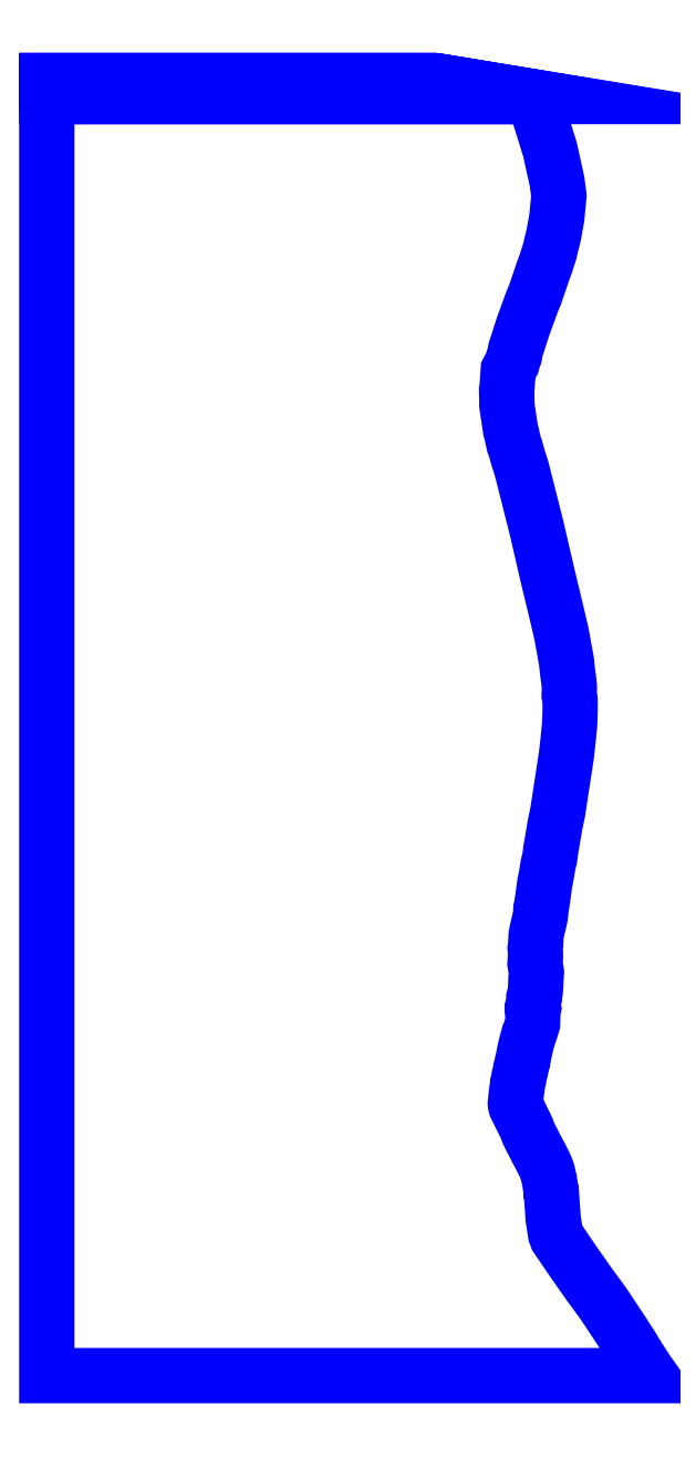
<metadata>
{"format":"dxf","ext":"dxf","renderer":"ezdxf+matplotlib","layout":"modelspace","background":"white","min_lineweight":24,"dpi":150}
</metadata>
<code>
0
SECTION
2
ENTITIES
0
POLYLINE
8
43_129000
0
VERTEX
8
43_129000
10
-49.35
20
91.92
30
129
0
VERTEX
8
43_129000
10
-0.644
20
91.92
30
129
0
VERTEX
8
43_129000
10
-1.168
20
92.01
30
129
0
VERTEX
8
43_129000
10
-56.17
20
92.01
30
129
0
VERTEX
8
43_129000
10
-56.17
20
91.92
30
129
0
VERTEX
8
43_129000
10
-49.35
20
91.92
30
129
0
SEQEND
8
43_129000
0
POLYLINE
8
43_129000
0
VERTEX
8
43_129000
10
-49.79
20
91.87
30
129
0
VERTEX
8
43_129000
10
-0.351
20
91.87
30
129
0
VERTEX
8
43_129000
10
-0.606
20
91.92
30
129
0
VERTEX
8
43_129000
10
-56.17
20
91.92
30
129
0
VERTEX
8
43_129000
10
-56.17
20
91.87
30
129
0
VERTEX
8
43_129000
10
-49.79
20
91.87
30
129
0
SEQEND
8
43_129000
0
POLYLINE
8
43_129000
0
VERTEX
8
43_129000
10
-56.17
20
91.85
30
129
0
VERTEX
8
43_129000
10
-56.17
20
91.8
30
129
0
VERTEX
8
43_129000
10
0.074
20
91.8
30
129
0
VERTEX
8
43_129000
10
-0.342
20
91.87
30
129
0
VERTEX
8
43_129000
10
-56.17
20
91.87
30
129
0
VERTEX
8
43_129000
10
-56.17
20
91.85
30
129
0
SEQEND
8
43_129000
0
POLYLINE
8
43_129000
0
VERTEX
8
43_129000
10
-56.17
20
91.58
30
129
0
VERTEX
8
43_129000
10
-56.17
20
91.45
30
129
0
VERTEX
8
43_129000
10
2.143
20
91.45
30
129
0
VERTEX
8
43_129000
10
0.105
20
91.79
30
129
0
VERTEX
8
43_129000
10
-56.17
20
91.79
30
129
0
VERTEX
8
43_129000
10
-56.17
20
91.58
30
129
0
SEQEND
8
43_129000
0
POLYLINE
8
43_129000
0
VERTEX
8
43_129000
10
-56.17
20
89.62
30
129
0
VERTEX
8
43_129000
10
-56.17
20
-92.11
30
129
0
VERTEX
8
43_129000
10
29.67
20
-92.11
30
129
0
VERTEX
8
43_129000
10
29.19
20
-91.43
30
129
0
VERTEX
8
43_129000
10
28.02
20
-89.64
30
129
0
VERTEX
8
43_129000
10
27.06
20
-88.06
30
129
0
VERTEX
8
43_129000
10
25.99
20
-86.39
30
129
0
VERTEX
8
43_129000
10
24.95
20
-84.81
30
129
0
VERTEX
8
43_129000
10
24.49
20
-84.15
30
129
0
VERTEX
8
43_129000
10
24.42
20
-84.02
30
129
0
VERTEX
8
43_129000
10
24.26
20
-83.79
30
129
0
VERTEX
8
43_129000
10
23.12
20
-82.05
30
129
0
VERTEX
8
43_129000
10
21.82
20
-80.25
30
129
0
VERTEX
8
43_129000
10
21.18
20
-79.4
30
129
0
VERTEX
8
43_129000
10
18.79
20
-76.01
30
129
0
VERTEX
8
43_129000
10
16.59
20
-72.79
30
129
0
VERTEX
8
43_129000
10
16.37
20
-72.45
30
129
0
VERTEX
8
43_129000
10
16.24
20
-72.07
30
129
0
VERTEX
8
43_129000
10
16.19
20
-71.95
30
129
0
VERTEX
8
43_129000
10
16.02
20
-70.84
30
129
0
VERTEX
8
43_129000
10
15.86
20
-69.81
30
129
0
VERTEX
8
43_129000
10
15.79
20
-68.83
30
129
0
VERTEX
8
43_129000
10
15.79
20
-68.71
30
129
0
VERTEX
8
43_129000
10
15.6
20
-66.13
30
129
0
VERTEX
8
43_129000
10
15.54
20
-65.97
30
129
0
VERTEX
8
43_129000
10
15.54
20
-65.73
30
129
0
VERTEX
8
43_129000
10
15.33
20
-64.36
30
129
0
VERTEX
8
43_129000
10
15.27
20
-64.14
30
129
0
VERTEX
8
43_129000
10
15.06
20
-63.19
30
129
0
VERTEX
8
43_129000
10
14.82
20
-62.54
30
129
0
VERTEX
8
43_129000
10
14.77
20
-62.42
30
129
0
VERTEX
8
43_129000
10
14.07
20
-60.99
30
129
0
VERTEX
8
43_129000
10
13.66
20
-60.24
30
129
0
VERTEX
8
43_129000
10
12.96
20
-58.86
30
129
0
VERTEX
8
43_129000
10
12.79
20
-58.56
30
129
0
VERTEX
8
43_129000
10
12.54
20
-58.07
30
129
0
VERTEX
8
43_129000
10
12.26
20
-57.44
30
129
0
VERTEX
8
43_129000
10
12.17
20
-57.15
30
129
0
VERTEX
8
43_129000
10
12.01
20
-56.77
30
129
0
VERTEX
8
43_129000
10
11.36
20
-55.45
30
129
0
VERTEX
8
43_129000
10
11.3
20
-55.31
30
129
0
VERTEX
8
43_129000
10
11.28
20
-55.26
30
129
0
VERTEX
8
43_129000
10
11.2
20
-55.16
30
129
0
VERTEX
8
43_129000
10
10.9
20
-54.57
30
129
0
VERTEX
8
43_129000
10
10.56
20
-53.86
30
129
0
VERTEX
8
43_129000
10
10.49
20
-53.59
30
129
0
VERTEX
8
43_129000
10
10.47
20
-53.41
30
129
0
VERTEX
8
43_129000
10
10.61
20
-52.04
30
129
0
VERTEX
8
43_129000
10
10.76
20
-51.02
30
129
0
VERTEX
8
43_129000
10
10.79
20
-50.59
30
129
0
VERTEX
8
43_129000
10
10.95
20
-49.98
30
129
0
VERTEX
8
43_129000
10
10.99
20
-49.68
30
129
0
VERTEX
8
43_129000
10
11.18
20
-48.87
30
129
0
VERTEX
8
43_129000
10
11.22
20
-48.63
30
129
0
VERTEX
8
43_129000
10
11.26
20
-48.54
30
129
0
VERTEX
8
43_129000
10
11.47
20
-47.53
30
129
0
VERTEX
8
43_129000
10
11.55
20
-47.32
30
129
0
VERTEX
8
43_129000
10
11.6
20
-46.98
30
129
0
VERTEX
8
43_129000
10
11.89
20
-45.53
30
129
0
VERTEX
8
43_129000
10
12.07
20
-44.81
30
129
0
VERTEX
8
43_129000
10
12.39
20
-43.67
30
129
0
VERTEX
8
43_129000
10
12.56
20
-43.25
30
129
0
VERTEX
8
43_129000
10
12.88
20
-42.24
30
129
0
VERTEX
8
43_129000
10
12.92
20
-42.08
30
129
0
VERTEX
8
43_129000
10
12.96
20
-41.34
30
129
0
VERTEX
8
43_129000
10
12.96
20
-41.14
30
129
0
VERTEX
8
43_129000
10
12.96
20
-40.91
30
129
0
VERTEX
8
43_129000
10
12.9
20
-40.33
30
129
0
VERTEX
8
43_129000
10
12.96
20
-39.89
30
129
0
VERTEX
8
43_129000
10
13.02
20
-39.72
30
129
0
VERTEX
8
43_129000
10
12.98
20
-39.52
30
129
0
VERTEX
8
43_129000
10
13.04
20
-39.3
30
129
0
VERTEX
8
43_129000
10
13.12
20
-38.65
30
129
0
VERTEX
8
43_129000
10
13.11
20
-38.4
30
129
0
VERTEX
8
43_129000
10
13.24
20
-37.91
30
129
0
VERTEX
8
43_129000
10
13.31
20
-37.5
30
129
0
VERTEX
8
43_129000
10
13.37
20
-36.81
30
129
0
VERTEX
8
43_129000
10
13.37
20
-36.53
30
129
0
VERTEX
8
43_129000
10
13.39
20
-36.14
30
129
0
VERTEX
8
43_129000
10
13.39
20
-35.8
30
129
0
VERTEX
8
43_129000
10
13.48
20
-34.83
30
129
0
VERTEX
8
43_129000
10
13.27
20
-33.52
30
129
0
VERTEX
8
43_129000
10
13.34
20
-32.55
30
129
0
VERTEX
8
43_129000
10
13.32
20
-31.59
30
129
0
VERTEX
8
43_129000
10
13.29
20
-31.36
30
129
0
VERTEX
8
43_129000
10
13.37
20
-30.72
30
129
0
VERTEX
8
43_129000
10
13.42
20
-29.55
30
129
0
VERTEX
8
43_129000
10
13.56
20
-28.82
30
129
0
VERTEX
8
43_129000
10
13.94
20
-27.25
30
129
0
VERTEX
8
43_129000
10
14.04
20
-26.73
30
129
0
VERTEX
8
43_129000
10
14.12
20
-25.92
30
129
0
VERTEX
8
43_129000
10
14.12
20
-25.72
30
129
0
VERTEX
8
43_129000
10
14.24
20
-25.17
30
129
0
VERTEX
8
43_129000
10
14.27
20
-24.86
30
129
0
VERTEX
8
43_129000
10
14.38
20
-24.22
30
129
0
VERTEX
8
43_129000
10
14.65
20
-22.18
30
129
0
VERTEX
8
43_129000
10
14.85
20
-21.17
30
129
0
VERTEX
8
43_129000
10
15.01
20
-20.19
30
129
0
VERTEX
8
43_129000
10
15.12
20
-19.53
30
129
0
VERTEX
8
43_129000
10
15.29
20
-18.87
30
129
0
VERTEX
8
43_129000
10
15.36
20
-18.56
30
129
0
VERTEX
8
43_129000
10
15.44
20
-18.03
30
129
0
VERTEX
8
43_129000
10
15.51
20
-17.35
30
129
0
VERTEX
8
43_129000
10
15.68
20
-16.44
30
129
0
VERTEX
8
43_129000
10
16.13
20
-13.76
30
129
0
VERTEX
8
43_129000
10
16.46
20
-12.24
30
129
0
VERTEX
8
43_129000
10
16.5
20
-12.04
30
129
0
VERTEX
8
43_129000
10
17.72
20
-4.04
30
129
0
VERTEX
8
43_129000
10
17.95
20
-2.063
30
129
0
VERTEX
8
43_129000
10
18.18
20
0.282
30
129
0
VERTEX
8
43_129000
10
18.22
20
1.002
30
129
0
VERTEX
8
43_129000
10
18.27
20
2.763
30
129
0
VERTEX
8
43_129000
10
18.26
20
3.987
30
129
0
VERTEX
8
43_129000
10
18.13
20
4.608
30
129
0
VERTEX
8
43_129000
10
18.16
20
5.695
30
129
0
VERTEX
8
43_129000
10
18.1
20
6.414
30
129
0
VERTEX
8
43_129000
10
17.91
20
7.905
30
129
0
VERTEX
8
43_129000
10
17.8
20
9.027
30
129
0
VERTEX
8
43_129000
10
17.74
20
9.462
30
129
0
VERTEX
8
43_129000
10
17.03
20
13.33
30
129
0
VERTEX
8
43_129000
10
16.48
20
15.71
30
129
0
VERTEX
8
43_129000
10
15.1
20
21.45
30
129
0
VERTEX
8
43_129000
10
13.51
20
28.32
30
129
0
VERTEX
8
43_129000
10
11.92
20
34.63
30
129
0
VERTEX
8
43_129000
10
11.37
20
36.77
30
129
0
VERTEX
8
43_129000
10
10.81
20
38.56
30
129
0
VERTEX
8
43_129000
10
10.52
20
39.63
30
129
0
VERTEX
8
43_129000
10
10.28
20
40.29
30
129
0
VERTEX
8
43_129000
10
9.928
20
41.84
30
129
0
VERTEX
8
43_129000
10
9.791
20
42.33
30
129
0
VERTEX
8
43_129000
10
9.266
20
45.84
30
129
0
VERTEX
8
43_129000
10
9.26
20
47.25
30
129
0
VERTEX
8
43_129000
10
9.239
20
47.41
30
129
0
VERTEX
8
43_129000
10
9.231
20
48.03
30
129
0
VERTEX
8
43_129000
10
9.287
20
48.34
30
129
0
VERTEX
8
43_129000
10
9.439
20
50.35
30
129
0
VERTEX
8
43_129000
10
9.462
20
50.76
30
129
0
VERTEX
8
43_129000
10
10.02
20
51.81
30
129
0
VERTEX
8
43_129000
10
10.17
20
52.39
30
129
0
VERTEX
8
43_129000
10
10.35
20
52.85
30
129
0
VERTEX
8
43_129000
10
10.49
20
53.65
30
129
0
VERTEX
8
43_129000
10
11.6
20
57.09
30
129
0
VERTEX
8
43_129000
10
12.81
20
60.43
30
129
0
VERTEX
8
43_129000
10
13.16
20
61.29
30
129
0
VERTEX
8
43_129000
10
13.29
20
61.59
30
129
0
VERTEX
8
43_129000
10
14.15
20
64.08
30
129
0
VERTEX
8
43_129000
10
14.4
20
64.84
30
129
0
VERTEX
8
43_129000
10
14.75
20
65.78
30
129
0
VERTEX
8
43_129000
10
15
20
66.55
30
129
0
VERTEX
8
43_129000
10
15.33
20
67.58
30
129
0
VERTEX
8
43_129000
10
15.59
20
68.69
30
129
0
VERTEX
8
43_129000
10
15.93
20
70.03
30
129
0
VERTEX
8
43_129000
10
16.3
20
72.01
30
129
0
VERTEX
8
43_129000
10
16.37
20
72.43
30
129
0
VERTEX
8
43_129000
10
16.66
20
75.46
30
129
0
VERTEX
8
43_129000
10
16.67
20
75.61
30
129
0
VERTEX
8
43_129000
10
16.43
20
77.39
30
129
0
VERTEX
8
43_129000
10
16.4
20
77.64
30
129
0
VERTEX
8
43_129000
10
15.44
20
82.03
30
129
0
VERTEX
8
43_129000
10
15.31
20
82.5
30
129
0
VERTEX
8
43_129000
10
15.2
20
82.84
30
129
0
VERTEX
8
43_129000
10
14.47
20
85.22
30
129
0
VERTEX
8
43_129000
10
14.43
20
85.31
30
129
0
VERTEX
8
43_129000
10
14.31
20
85.69
30
129
0
VERTEX
8
43_129000
10
13.38
20
88.63
30
129
0
VERTEX
8
43_129000
10
13.32
20
88.9
30
129
0
VERTEX
8
43_129000
10
13.17
20
89.4
30
129
0
VERTEX
8
43_129000
10
13.11
20
89.62
30
129
0
VERTEX
8
43_129000
10
12.69
20
89.7
30
129
0
VERTEX
8
43_129000
10
-56.17
20
89.7
30
129
0
VERTEX
8
43_129000
10
-56.17
20
89.62
30
129
0
SEQEND
8
43_129000
0
POLYLINE
8
43_129000
0
VERTEX
8
43_129000
10
-56.17
20
90.3
30
129
0
VERTEX
8
43_129000
10
-56.17
20
89.7
30
129
0
VERTEX
8
43_129000
10
12.63
20
89.7
30
129
0
VERTEX
8
43_129000
10
2.174
20
91.45
30
129
0
VERTEX
8
43_129000
10
-56.17
20
91.45
30
129
0
VERTEX
8
43_129000
10
-56.17
20
90.3
30
129
0
SEQEND
8
43_129000
0
ENDSEC
0
EOF

</code>
